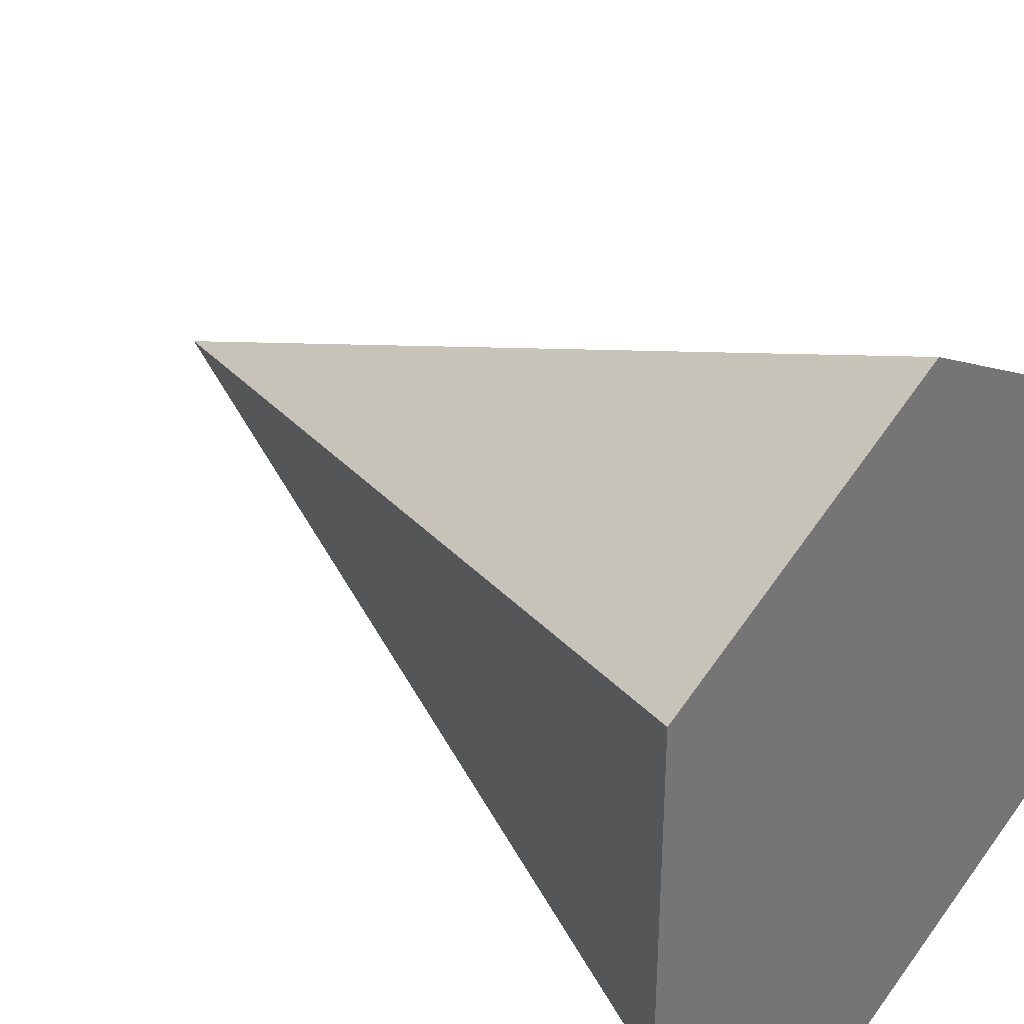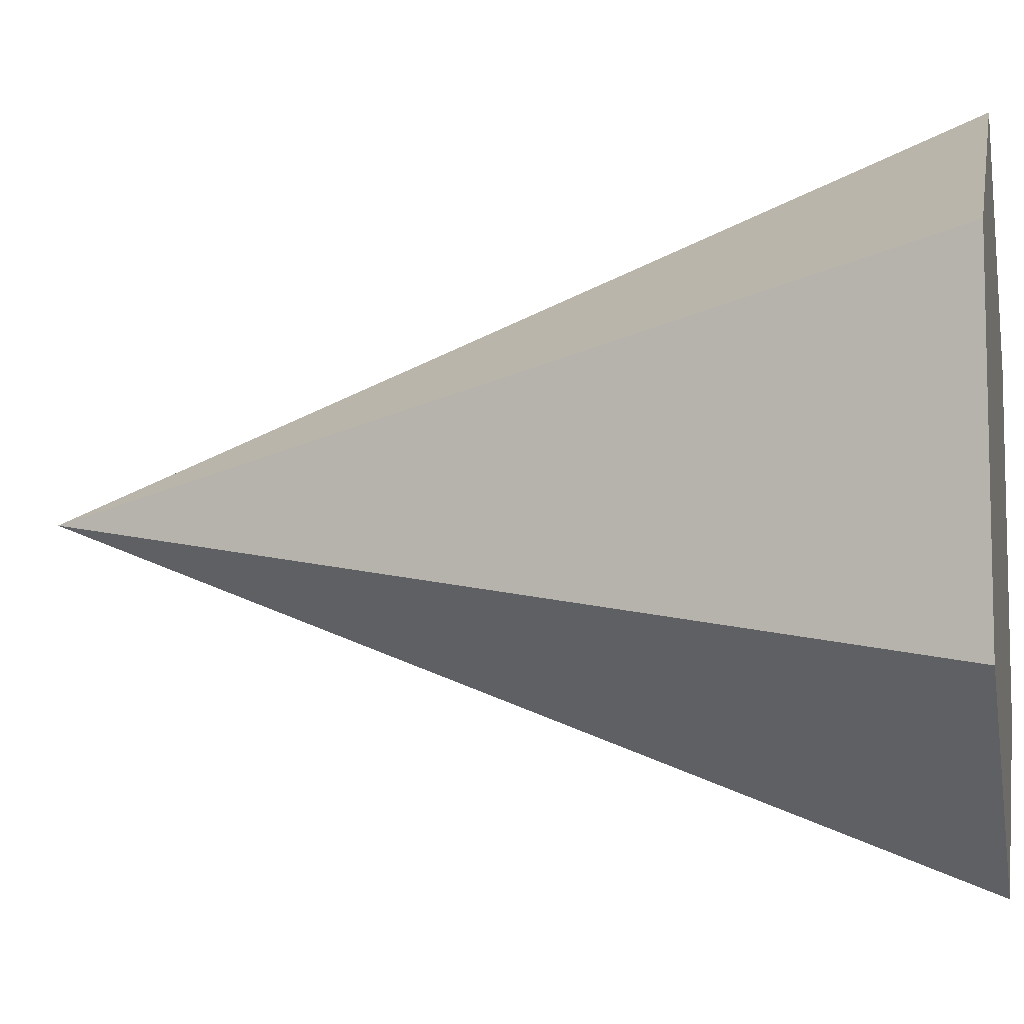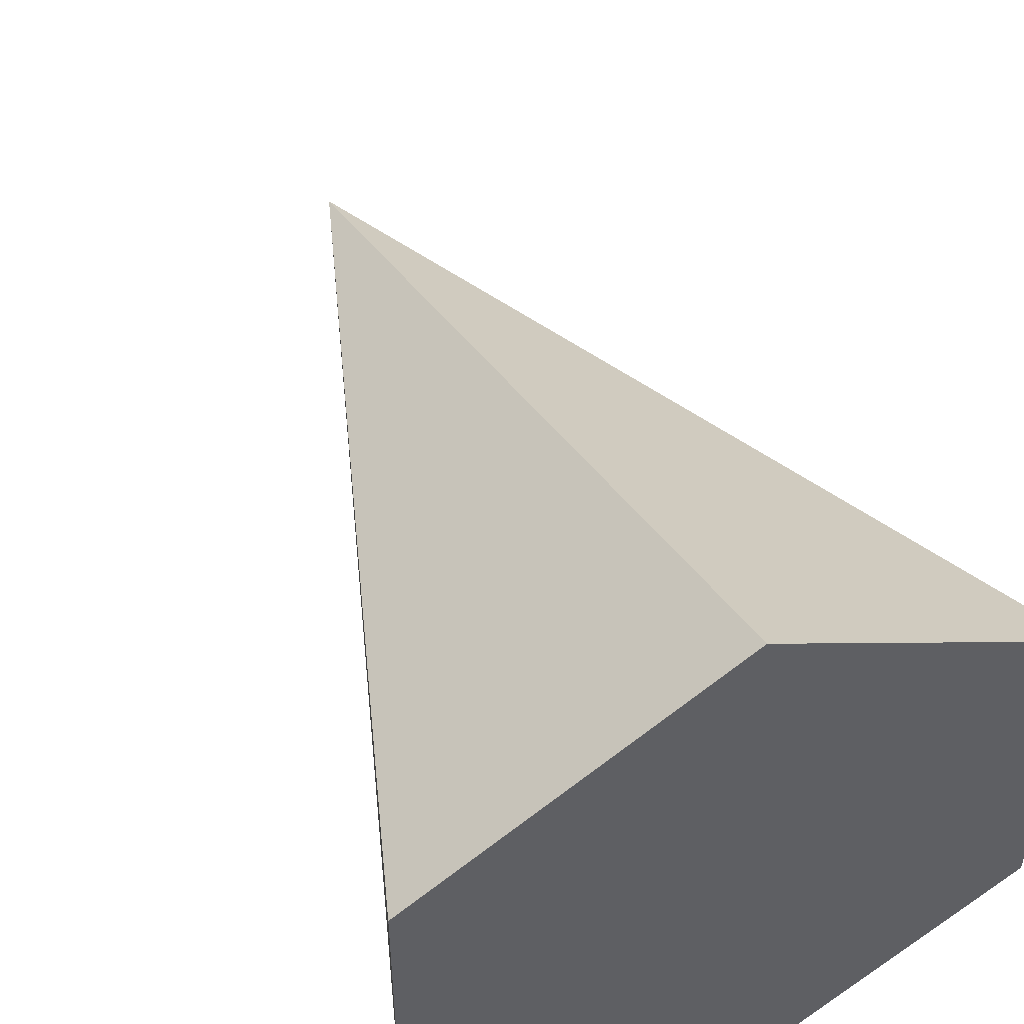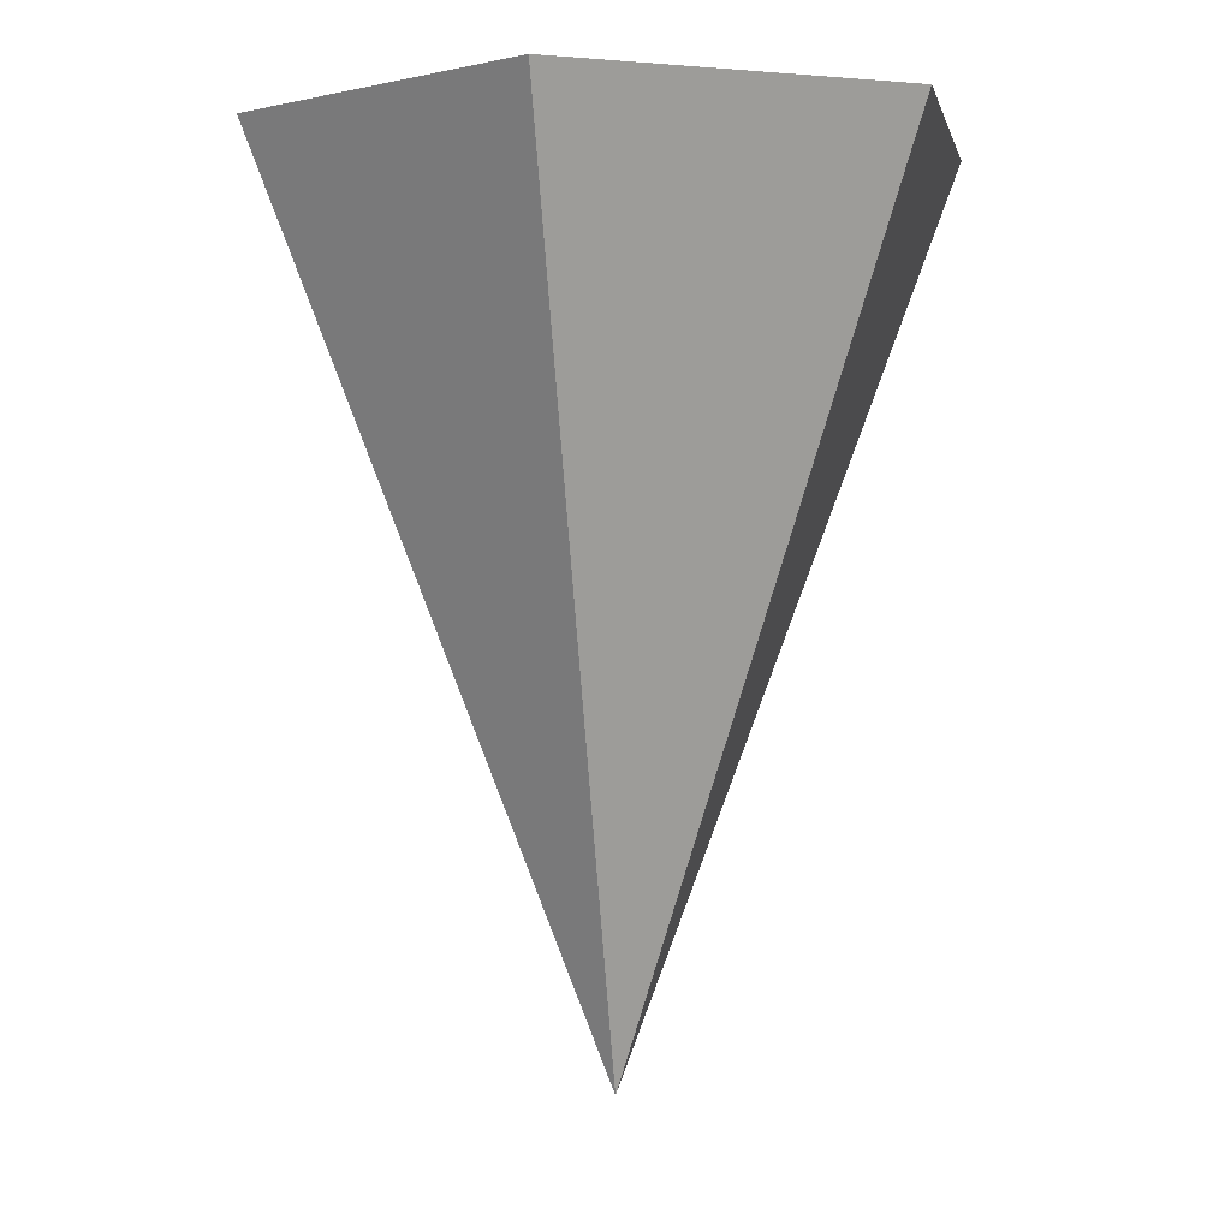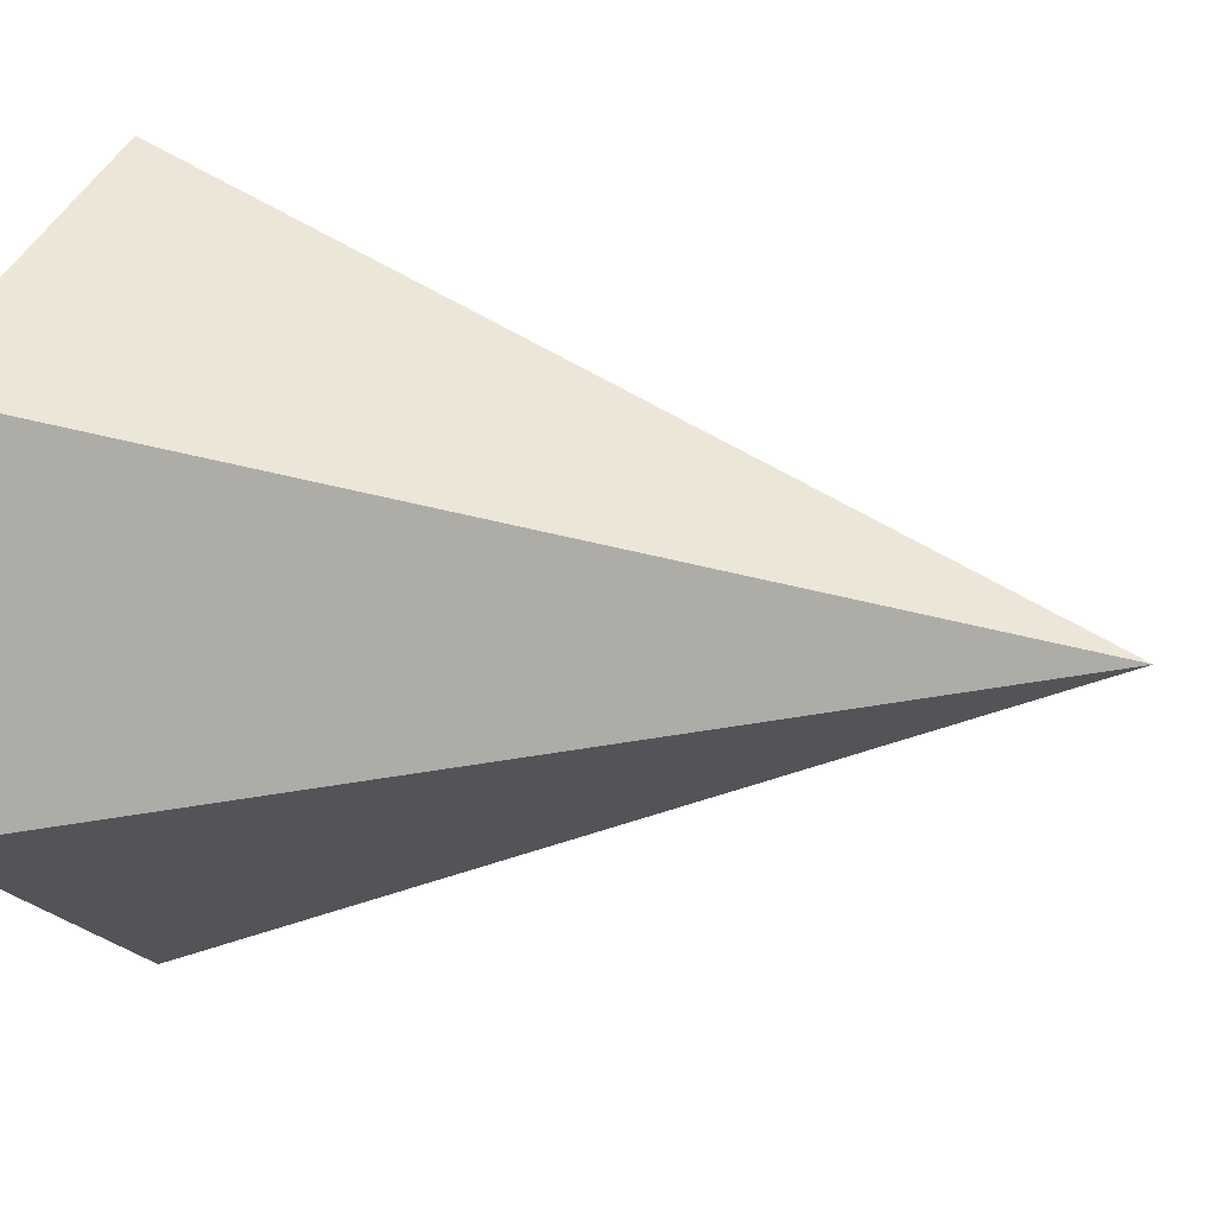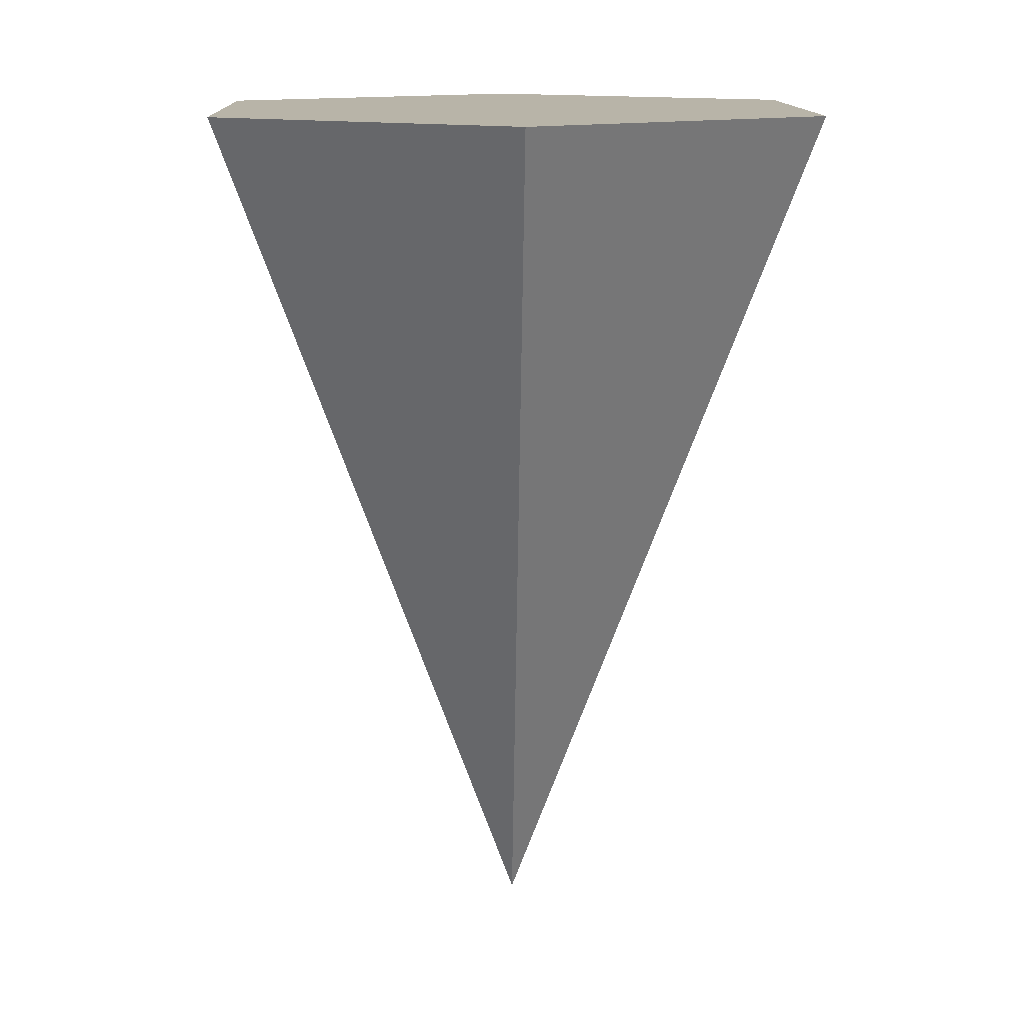
<metadata>
{"format":"obj","ext":"obj","renderer":"f3d","projection":"perspective","resolution":1024,"background":"white","views":[{"elev":34.9,"azim":-46.8,"up":"+Y"},{"elev":-8.4,"azim":-78.4,"up":"+Y"},{"elev":51.7,"azim":-24.8,"up":"+Y"},{"elev":-1.0,"azim":-108.7,"up":"+Z"},{"elev":10.9,"azim":118.7,"up":"+Y"},{"elev":13.0,"azim":-62.0,"up":"+Z"}]}
</metadata>
<code>
o Cone
v 0 -0.4 0.5
v 0.3464 -0.2 0.5
v 0.3464 0.2 0.5
v -0 0.4 0.5
v -0.3464 0.2 0.5
v -0.3464 -0.2 0.5
v 0 0 -0.5
f 1 7 2
f 2 7 3
f 3 7 4
f 4 7 5
f 1 2 3 4 5 6
f 5 7 6
f 6 7 1

</code>
